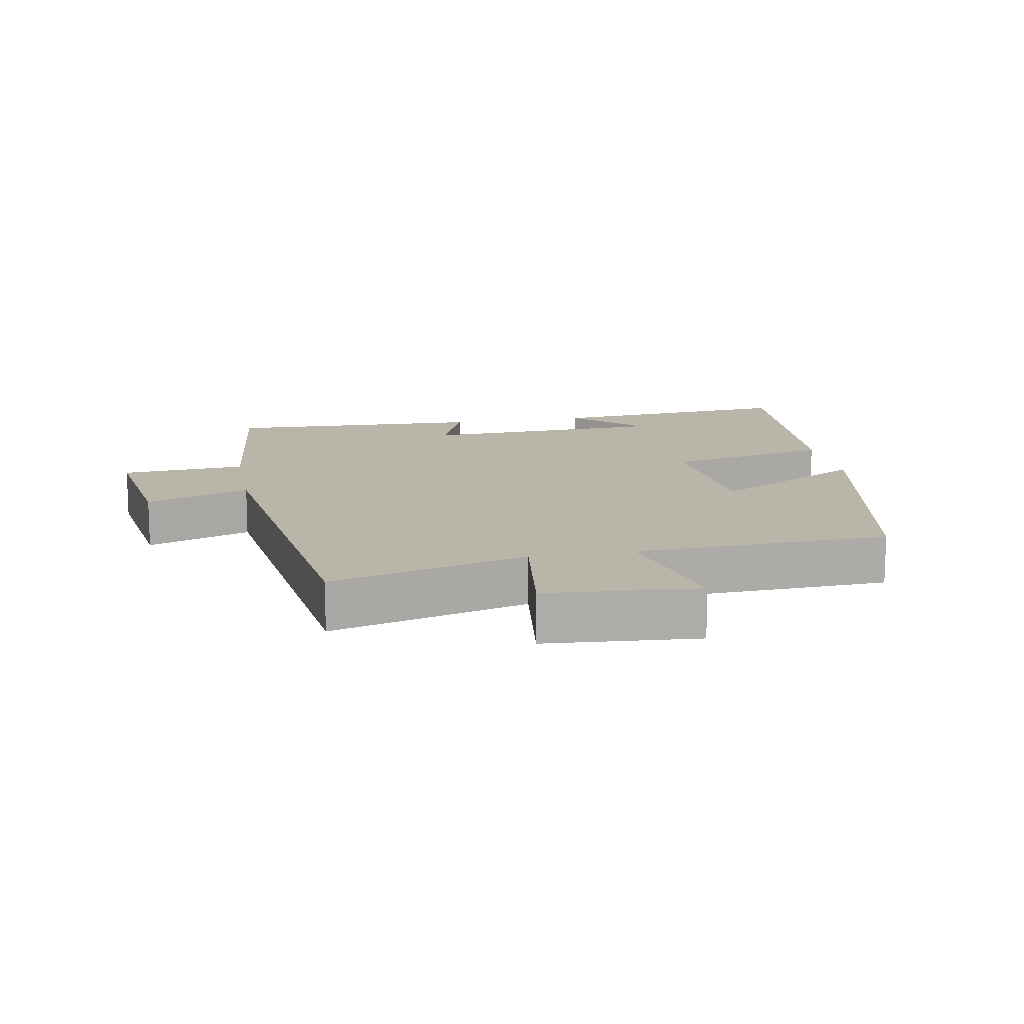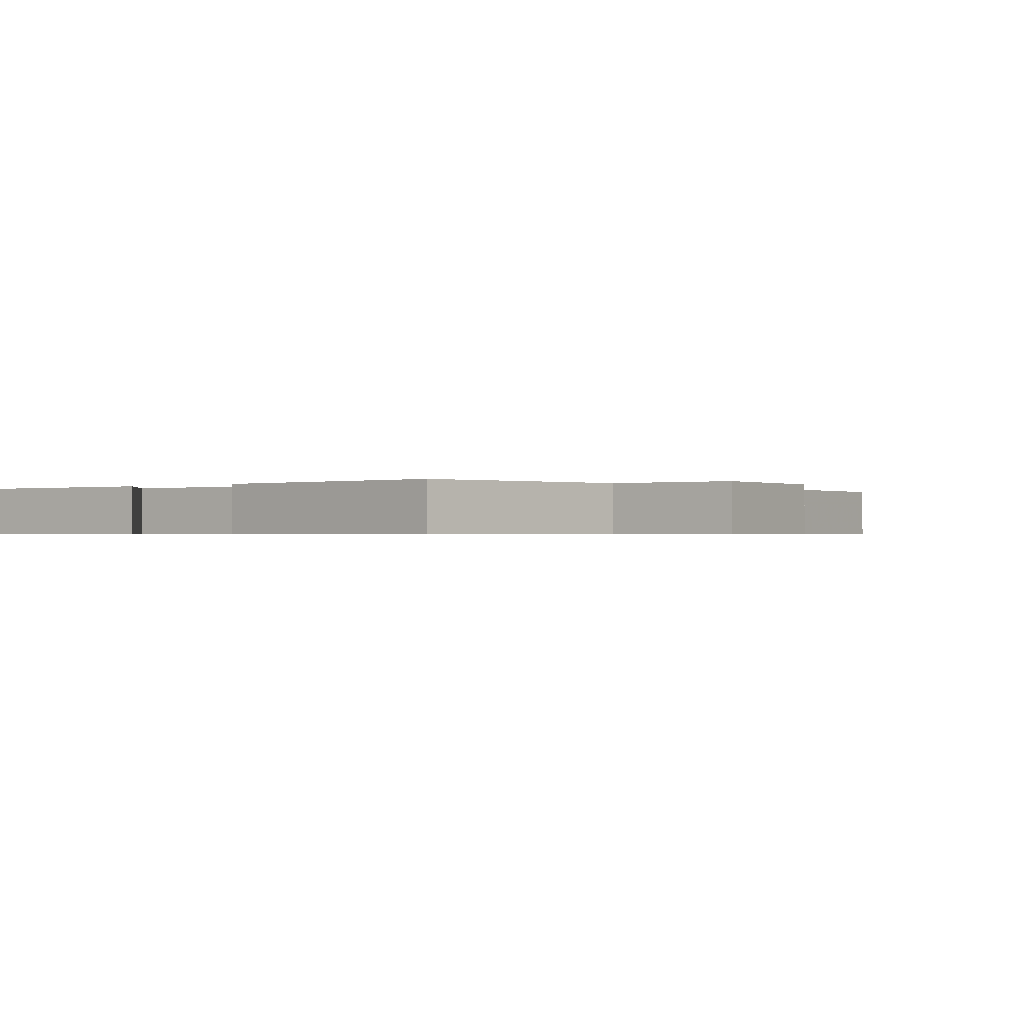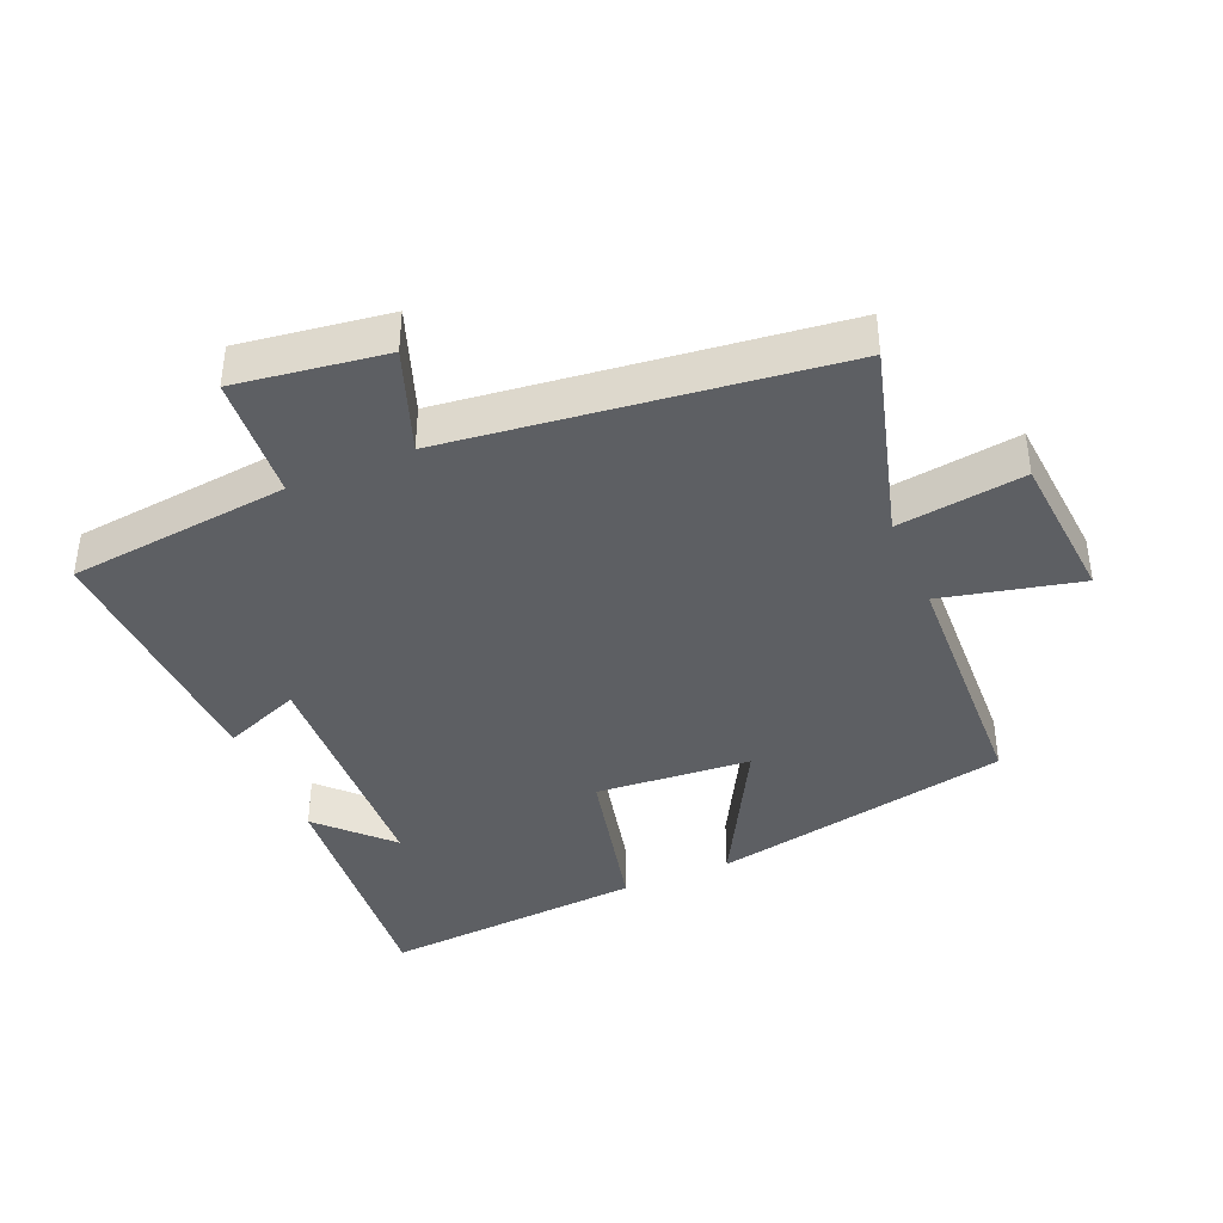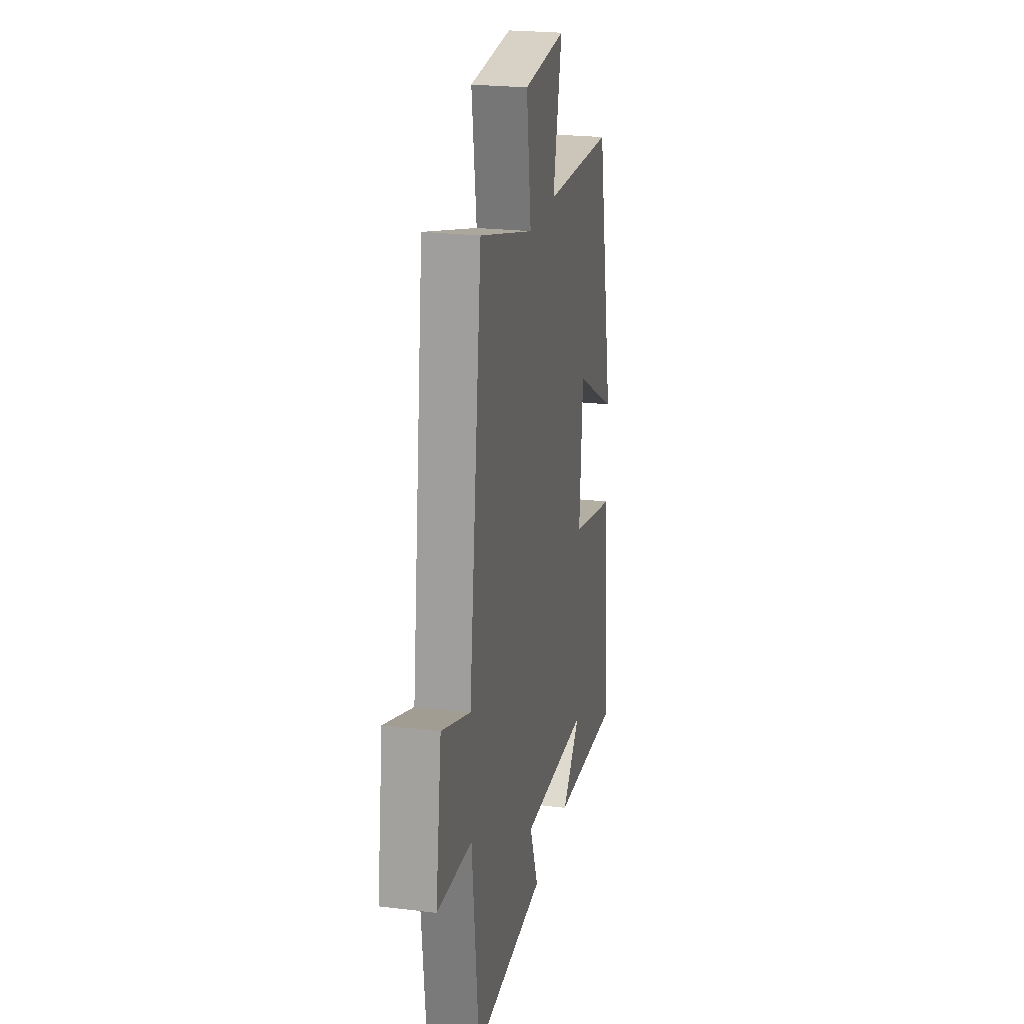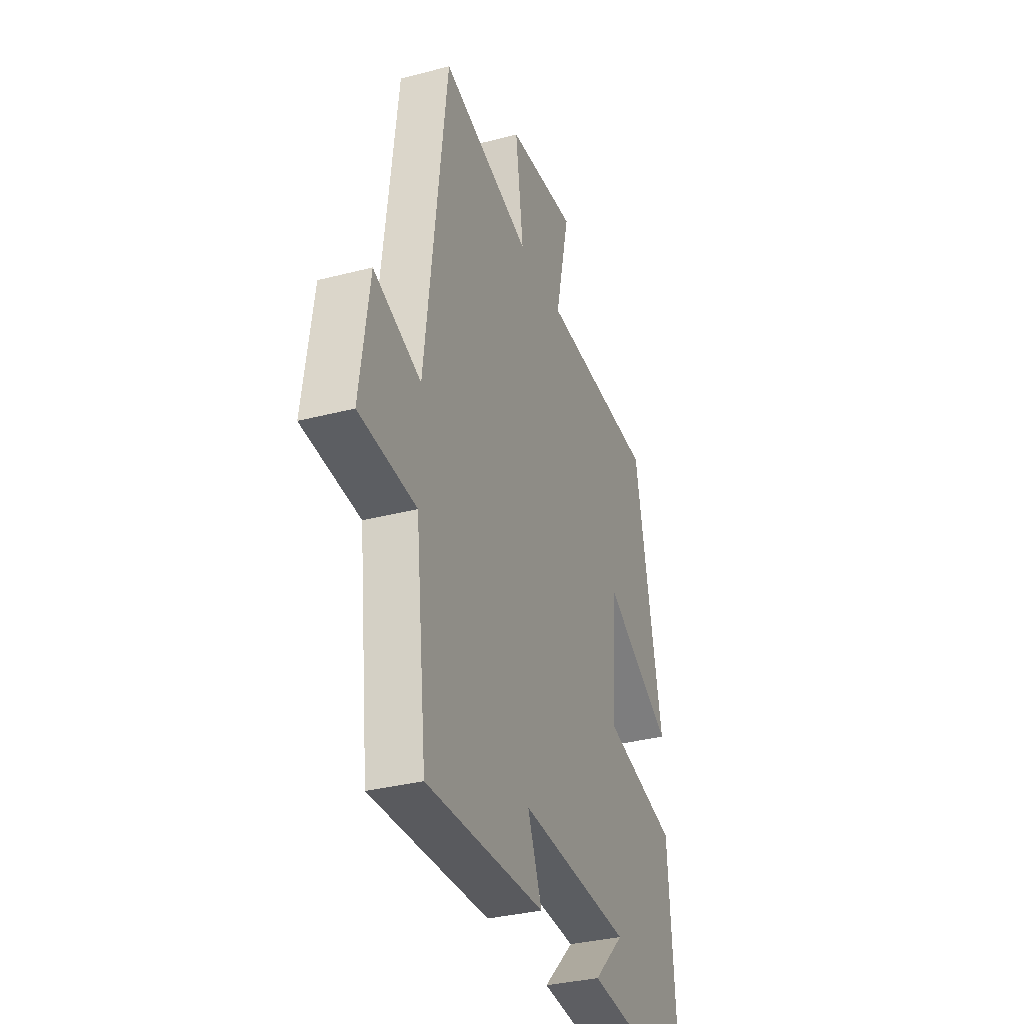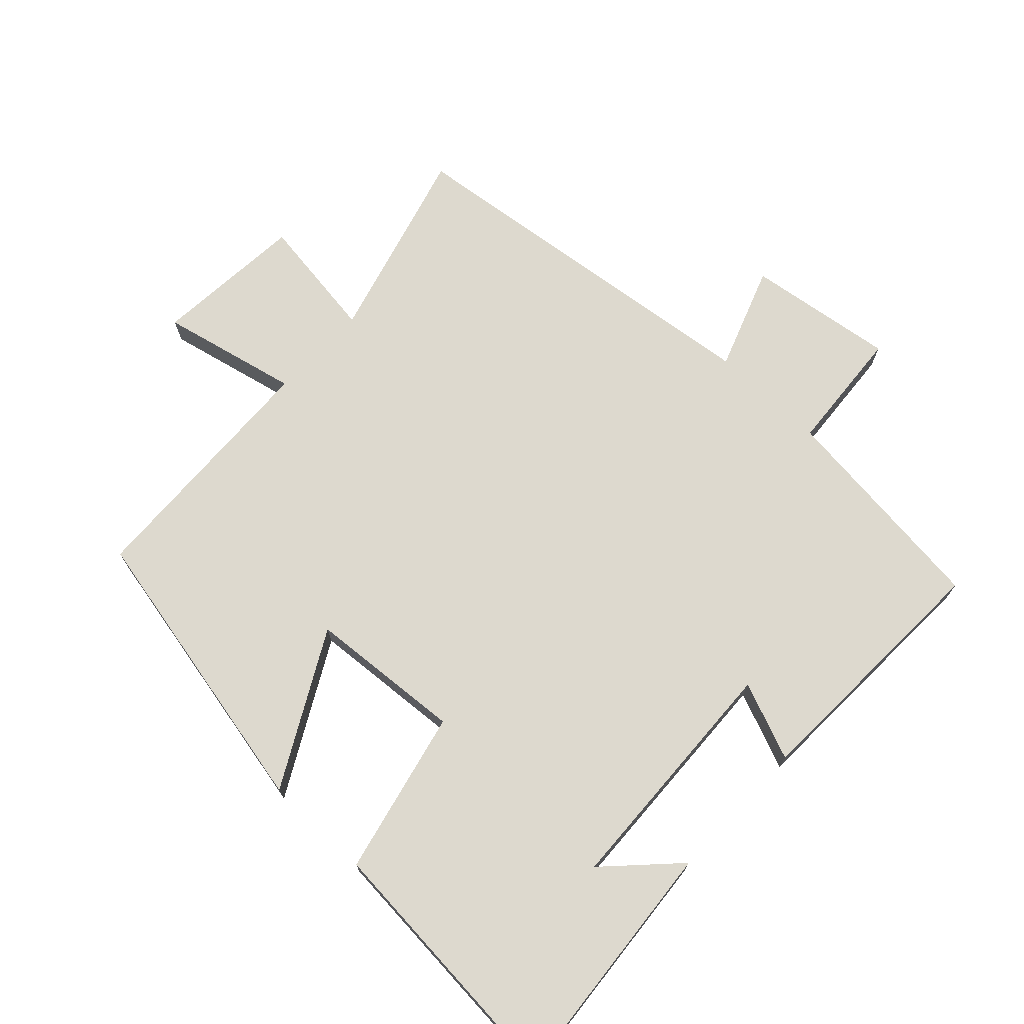
<metadata>
{"format":"obj","ext":"obj","renderer":"f3d","projection":"perspective","resolution":1024,"background":"white","views":[{"elev":13.5,"azim":-10.5,"up":"+Y"},{"elev":-0.6,"azim":-138.7,"up":"+Y"},{"elev":-39.9,"azim":-66.9,"up":"+Y"},{"elev":23.3,"azim":-78.4,"up":"+Z"},{"elev":-33.5,"azim":-70.3,"up":"+Z"},{"elev":71.7,"azim":133.4,"up":"+Y"}]}
</metadata>
<code>
v -0.429 0.07 0.583
v -0.132 0.07 0.5
v -0.158 0.07 0.691
v 0.072 0.07 0.709
v 0.024 0.07 0.5
v 0.408 0.07 0.483
v 0.5 0.07 0.03
v 0.269 0.07 0.156
v 0.251 0.07 -0.078
v 0.5 0.07 -0.136
v 0.531 0.07 -0.535
v 0.152 0.07 -0.5
v 0.255 0.07 -0.4
v -0.117 0.07 -0.382
v -0.07 0.07 -0.5
v -0.463 0.07 -0.514
v -0.5 0.07 -0.179
v -0.689 0.07 -0.164
v -0.657 0.07 0.06
v -0.5 0.07 0.003
v -0.429 0 0.583
v -0.132 0 0.5
v -0.158 0 0.691
v 0.072 0 0.709
v 0.024 0 0.5
v 0.408 0 0.483
v 0.5 0 0.03
v 0.269 0 0.156
v 0.251 0 -0.078
v 0.5 0 -0.136
v 0.531 0 -0.535
v 0.152 0 -0.5
v 0.255 0 -0.4
v -0.117 0 -0.382
v -0.07 0 -0.5
v -0.463 0 -0.514
v -0.5 0 -0.179
v -0.689 0 -0.164
v -0.657 0 0.06
v -0.5 0 0.003
f 17 18 19 20
f 16 17 20
f 15 16 20
f 14 15 20
f 20 1 2
f 14 20 2
f 13 14 2
f 11 12 13
f 9 10 11 13
f 9 13 2 3
f 8 9 3
f 5 6 7 8
f 5 8 3
f 3 4 5
f 40 39 38 37
f 40 37 36
f 40 36 35
f 40 35 34
f 22 21 40
f 22 40 34
f 22 34 33
f 33 32 31
f 33 31 30 29
f 23 22 33 29
f 23 29 28
f 28 27 26 25
f 23 28 25
f 25 24 23
f 1 21 22 2
f 2 22 23 3
f 3 23 24 4
f 4 24 25 5
f 5 25 26 6
f 6 26 27 7
f 7 27 28 8
f 8 28 29 9
f 9 29 30 10
f 10 30 31 11
f 11 31 32 12
f 12 32 33 13
f 13 33 34 14
f 14 34 35 15
f 15 35 36 16
f 16 36 37 17
f 17 37 38 18
f 18 38 39 19
f 19 39 40 20
f 20 40 21 1

</code>
